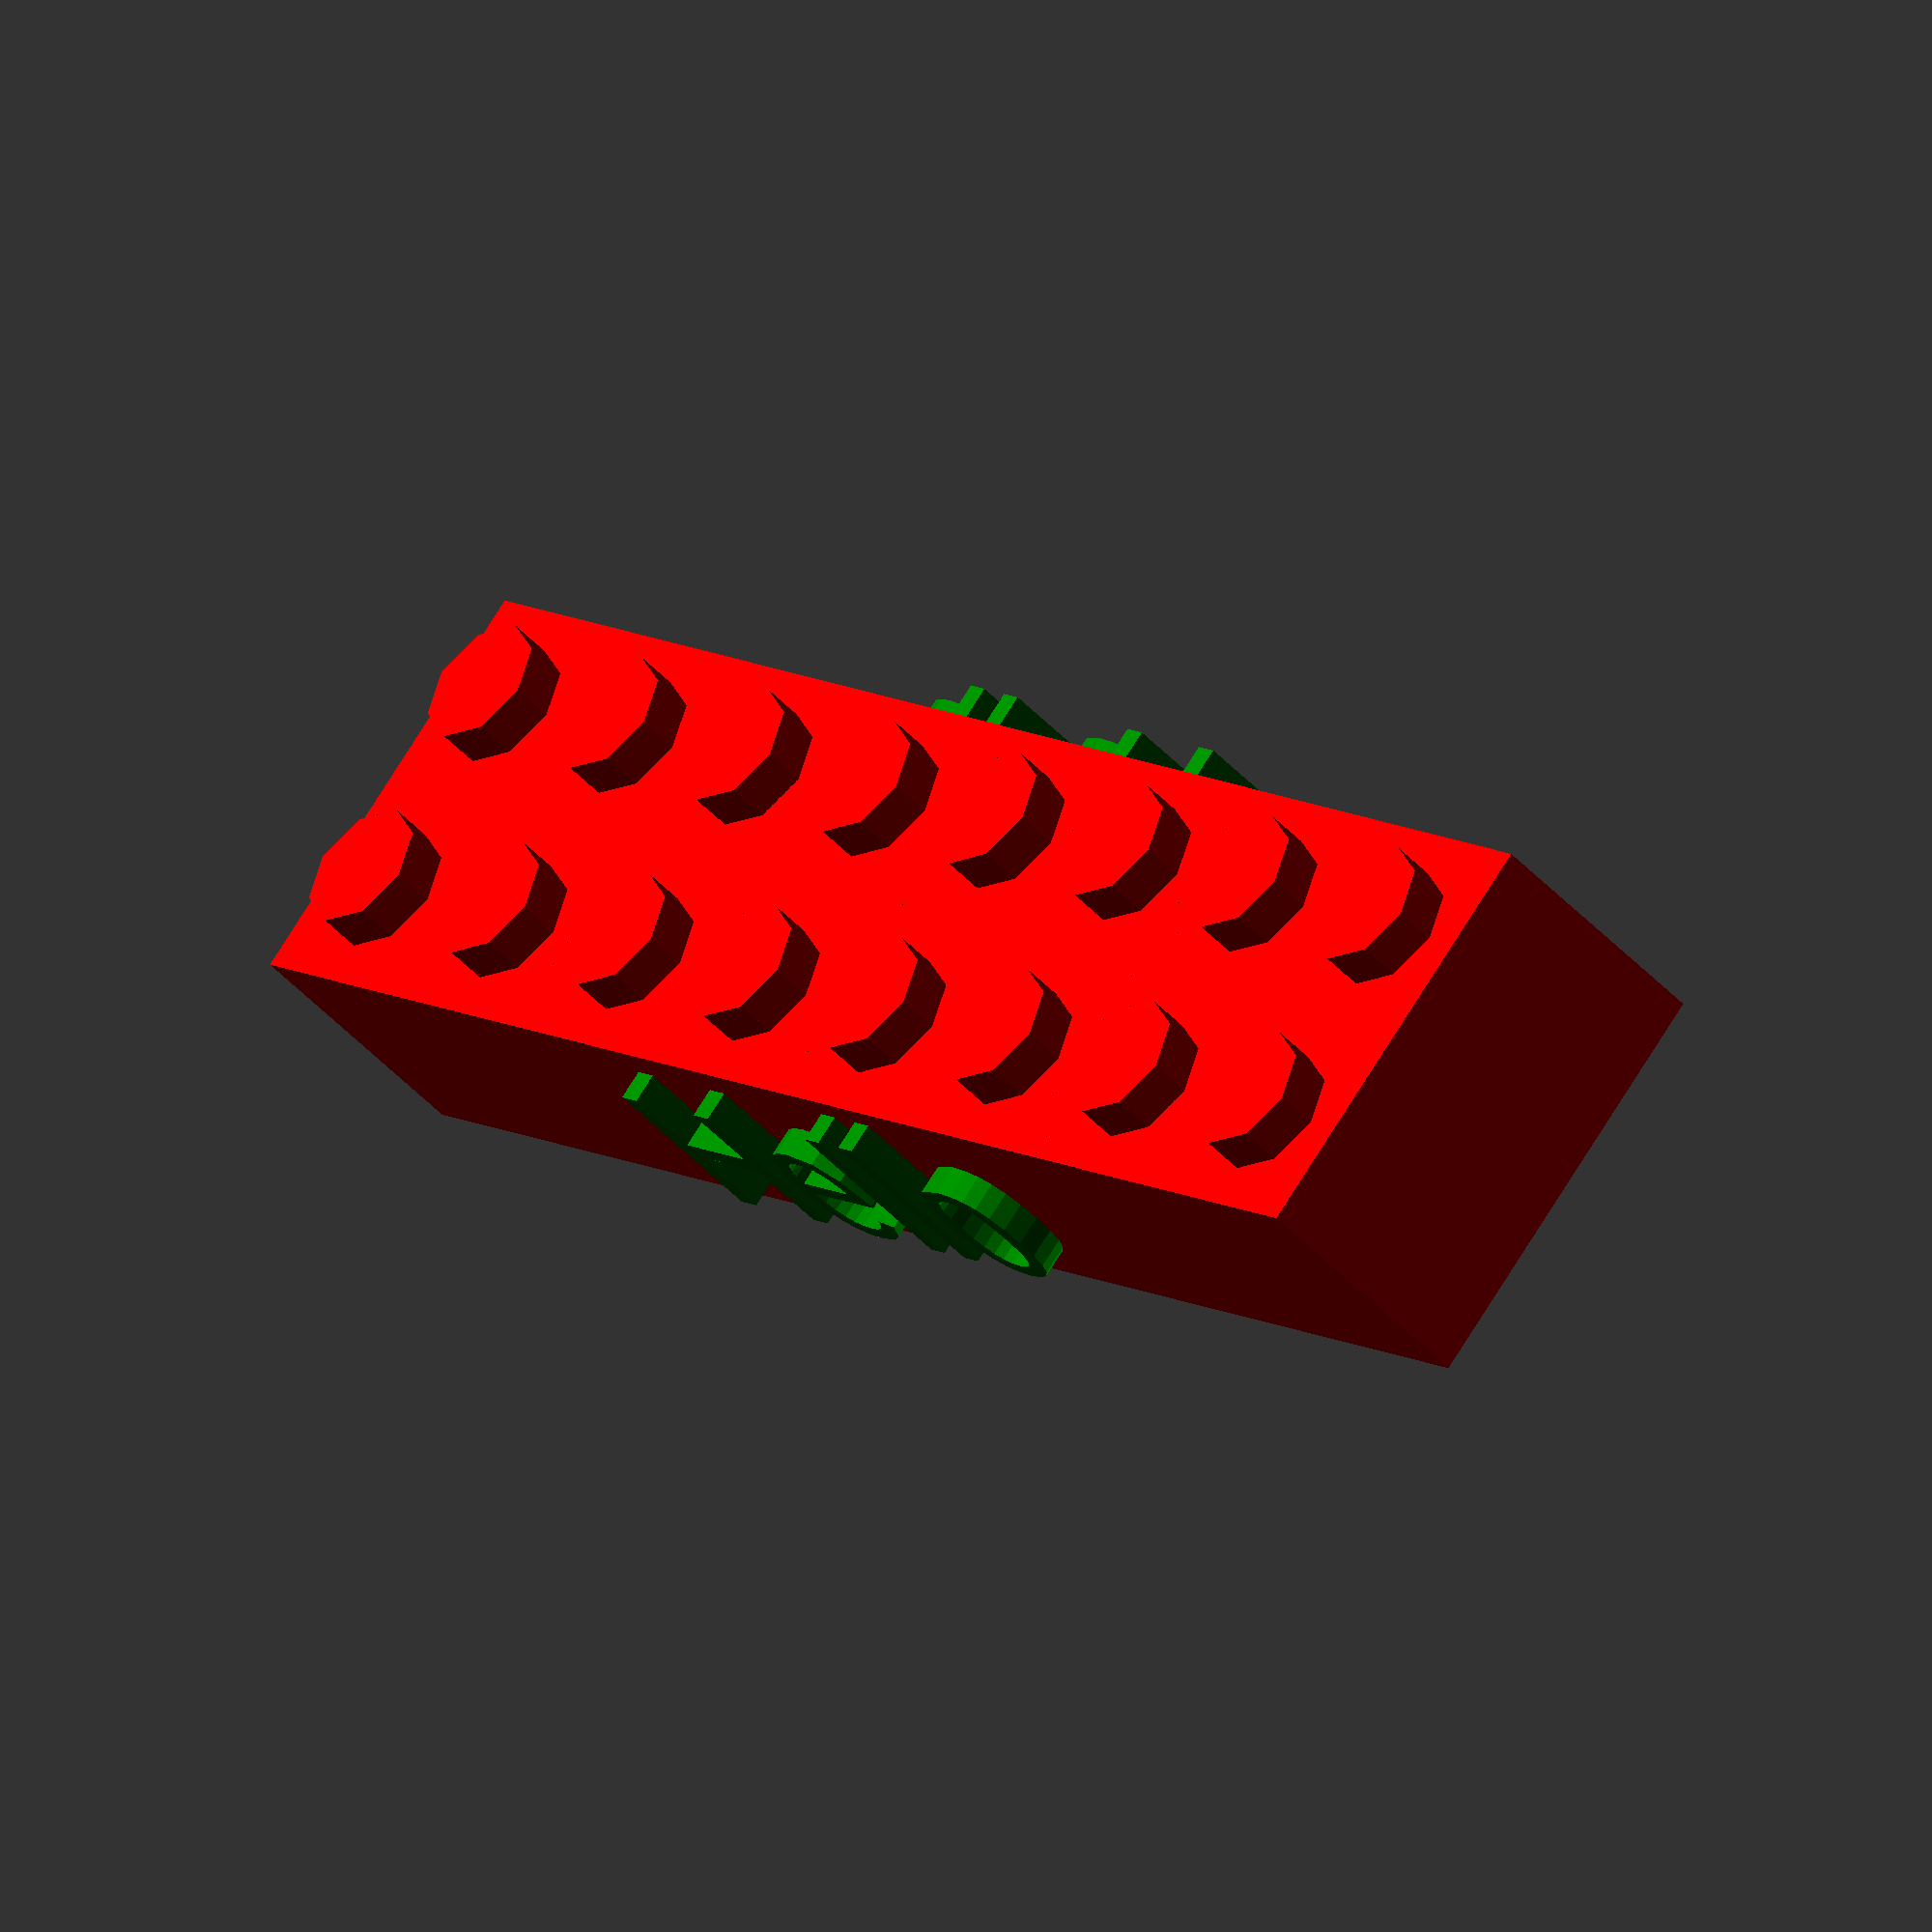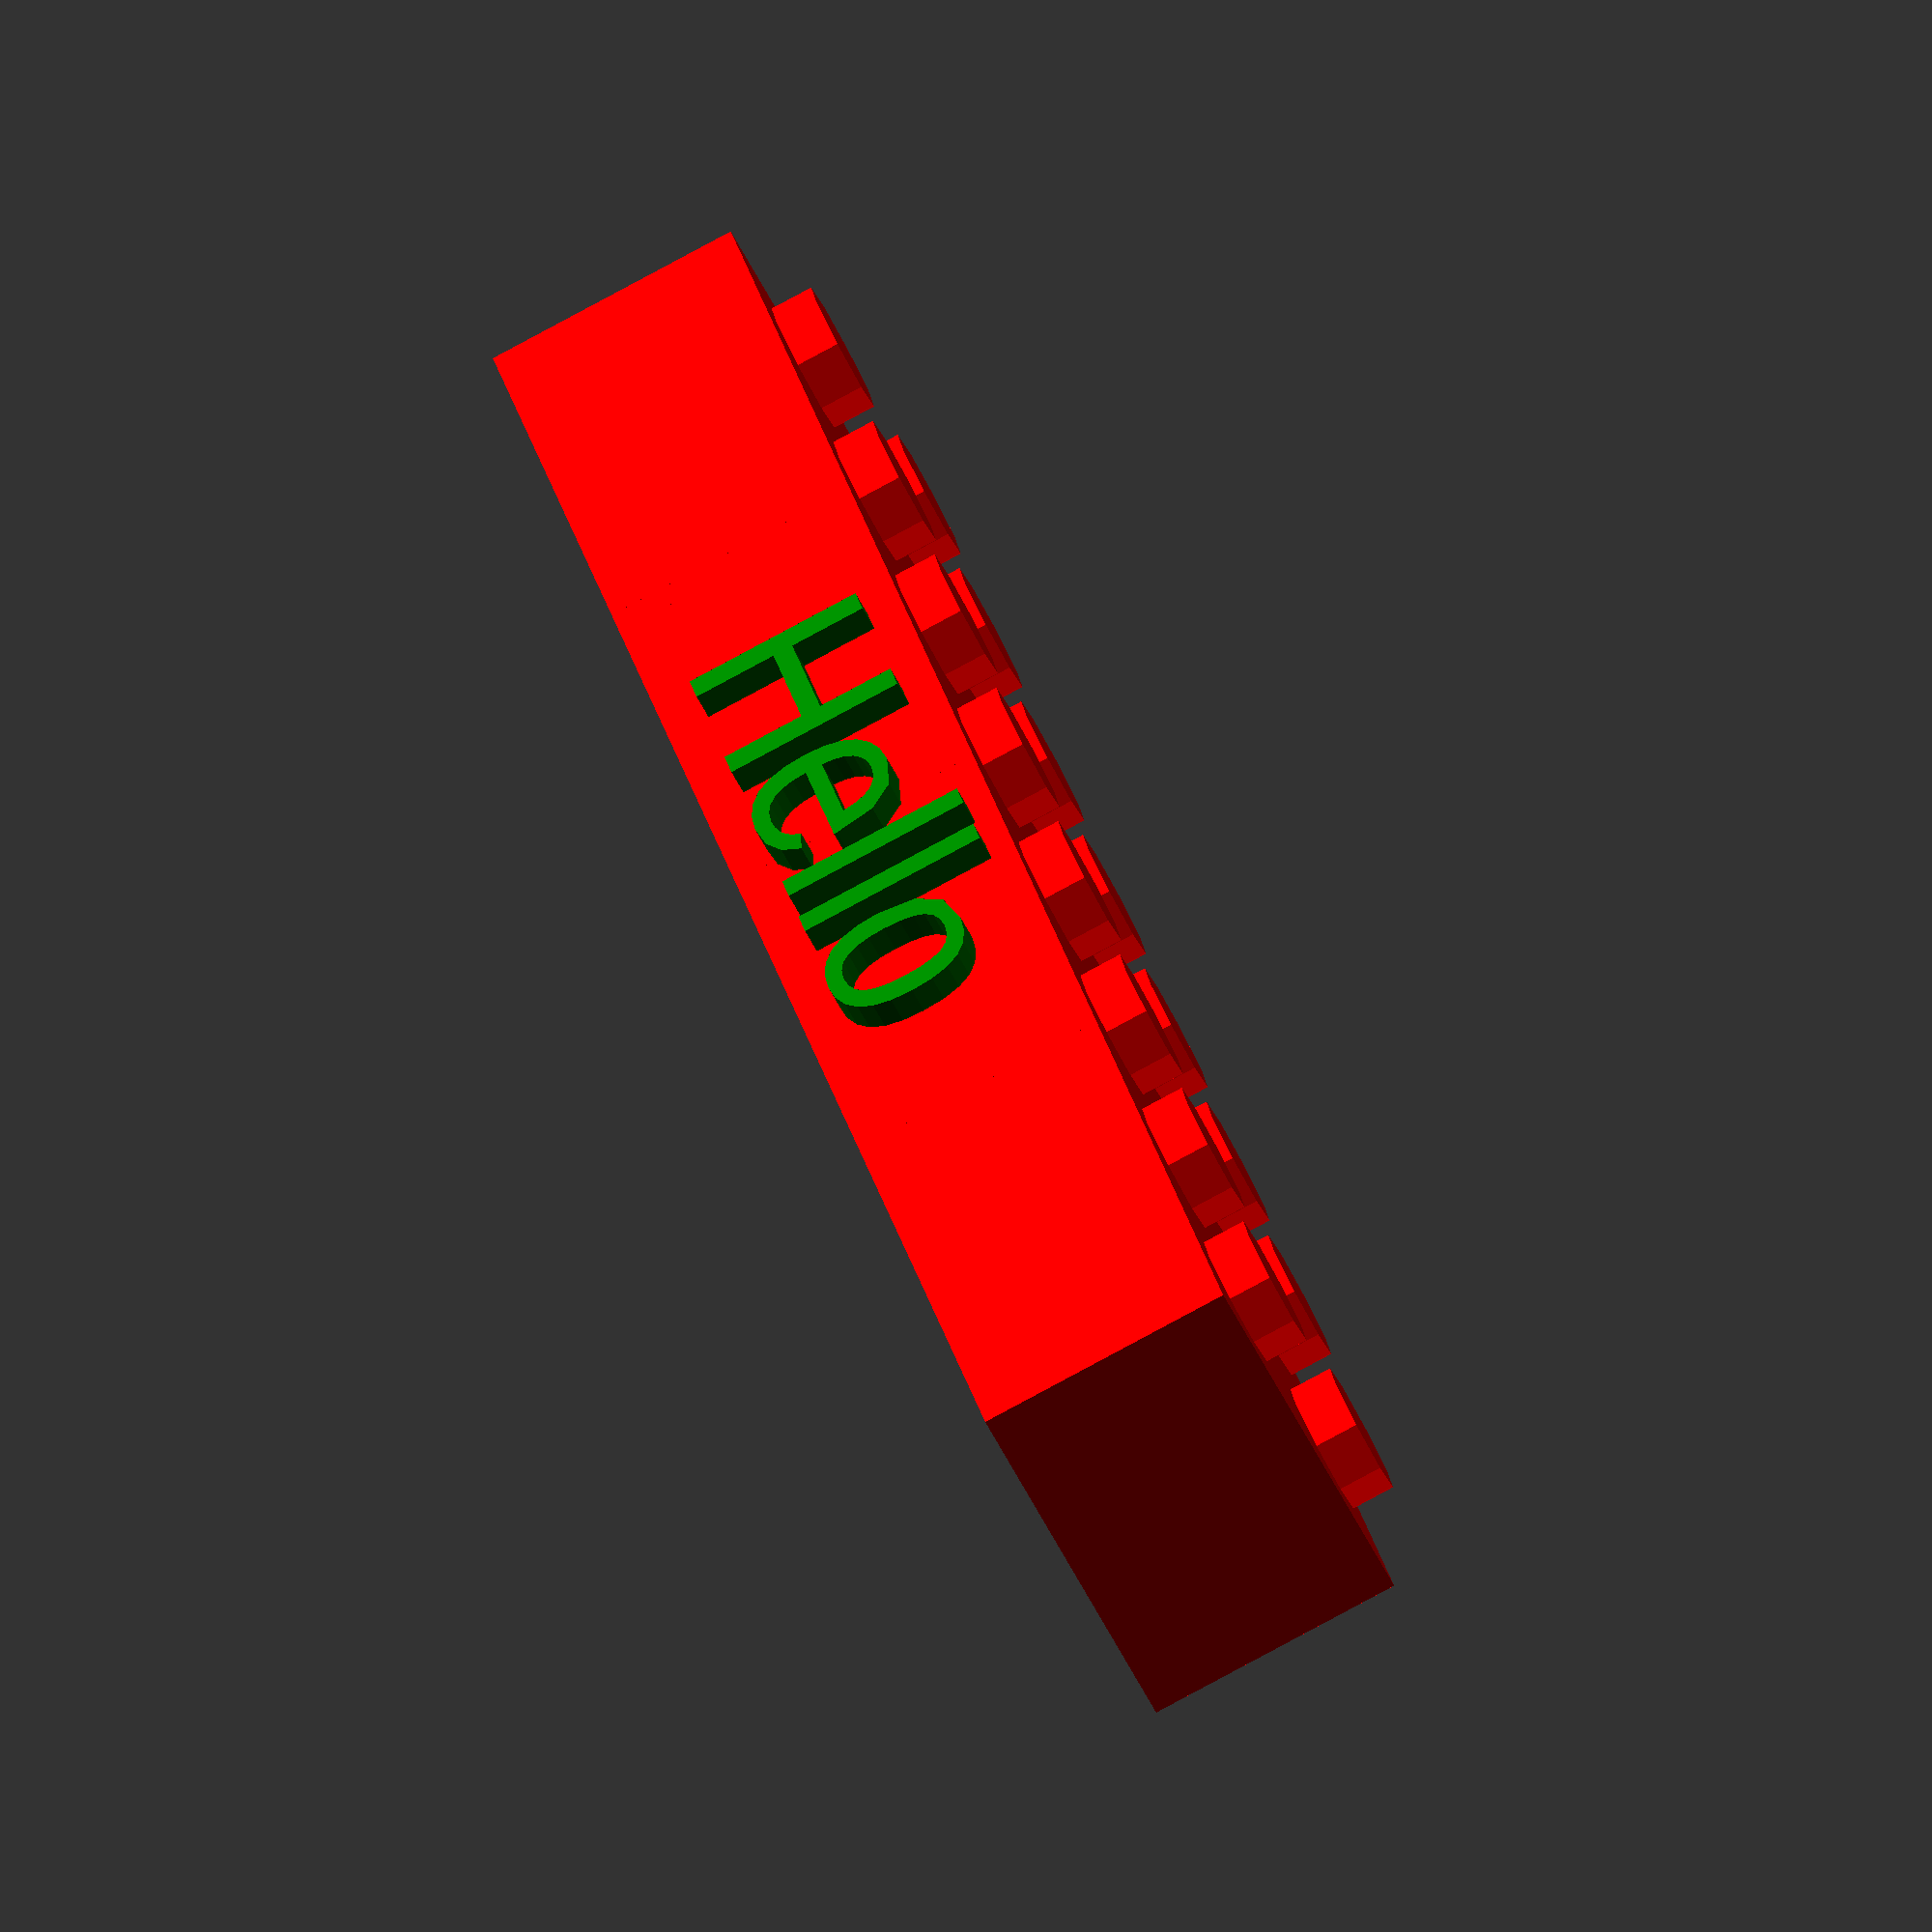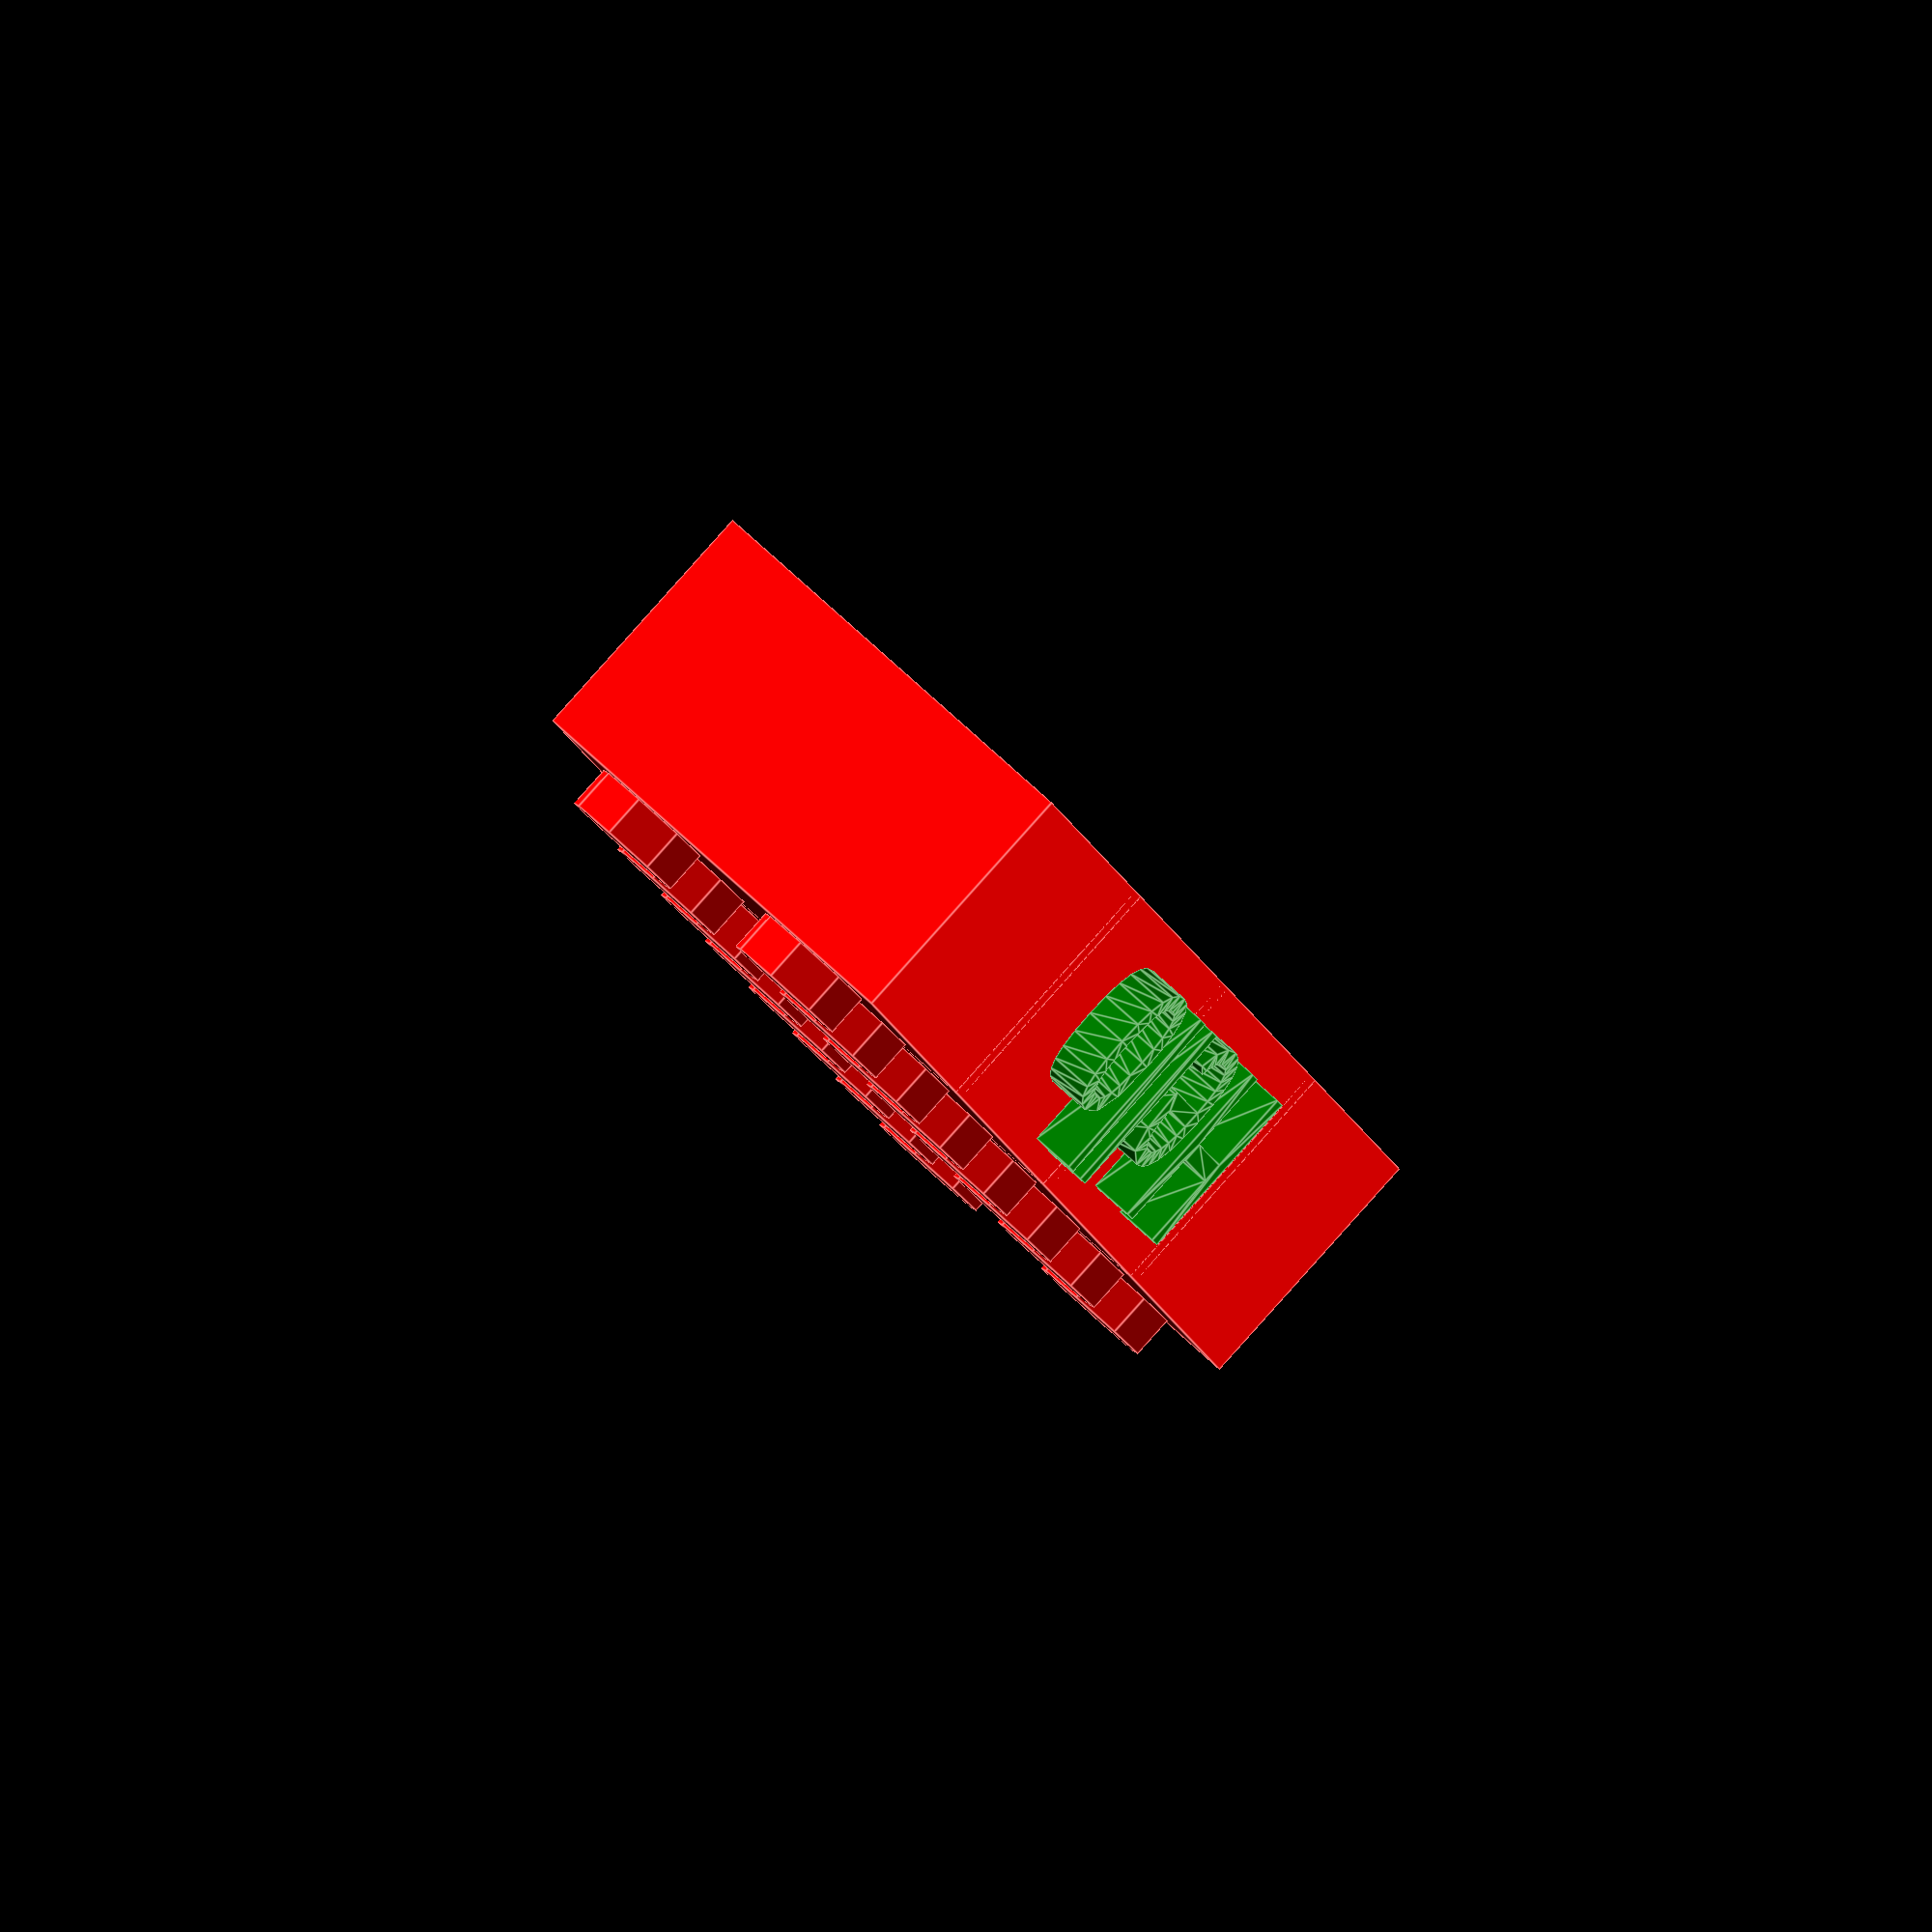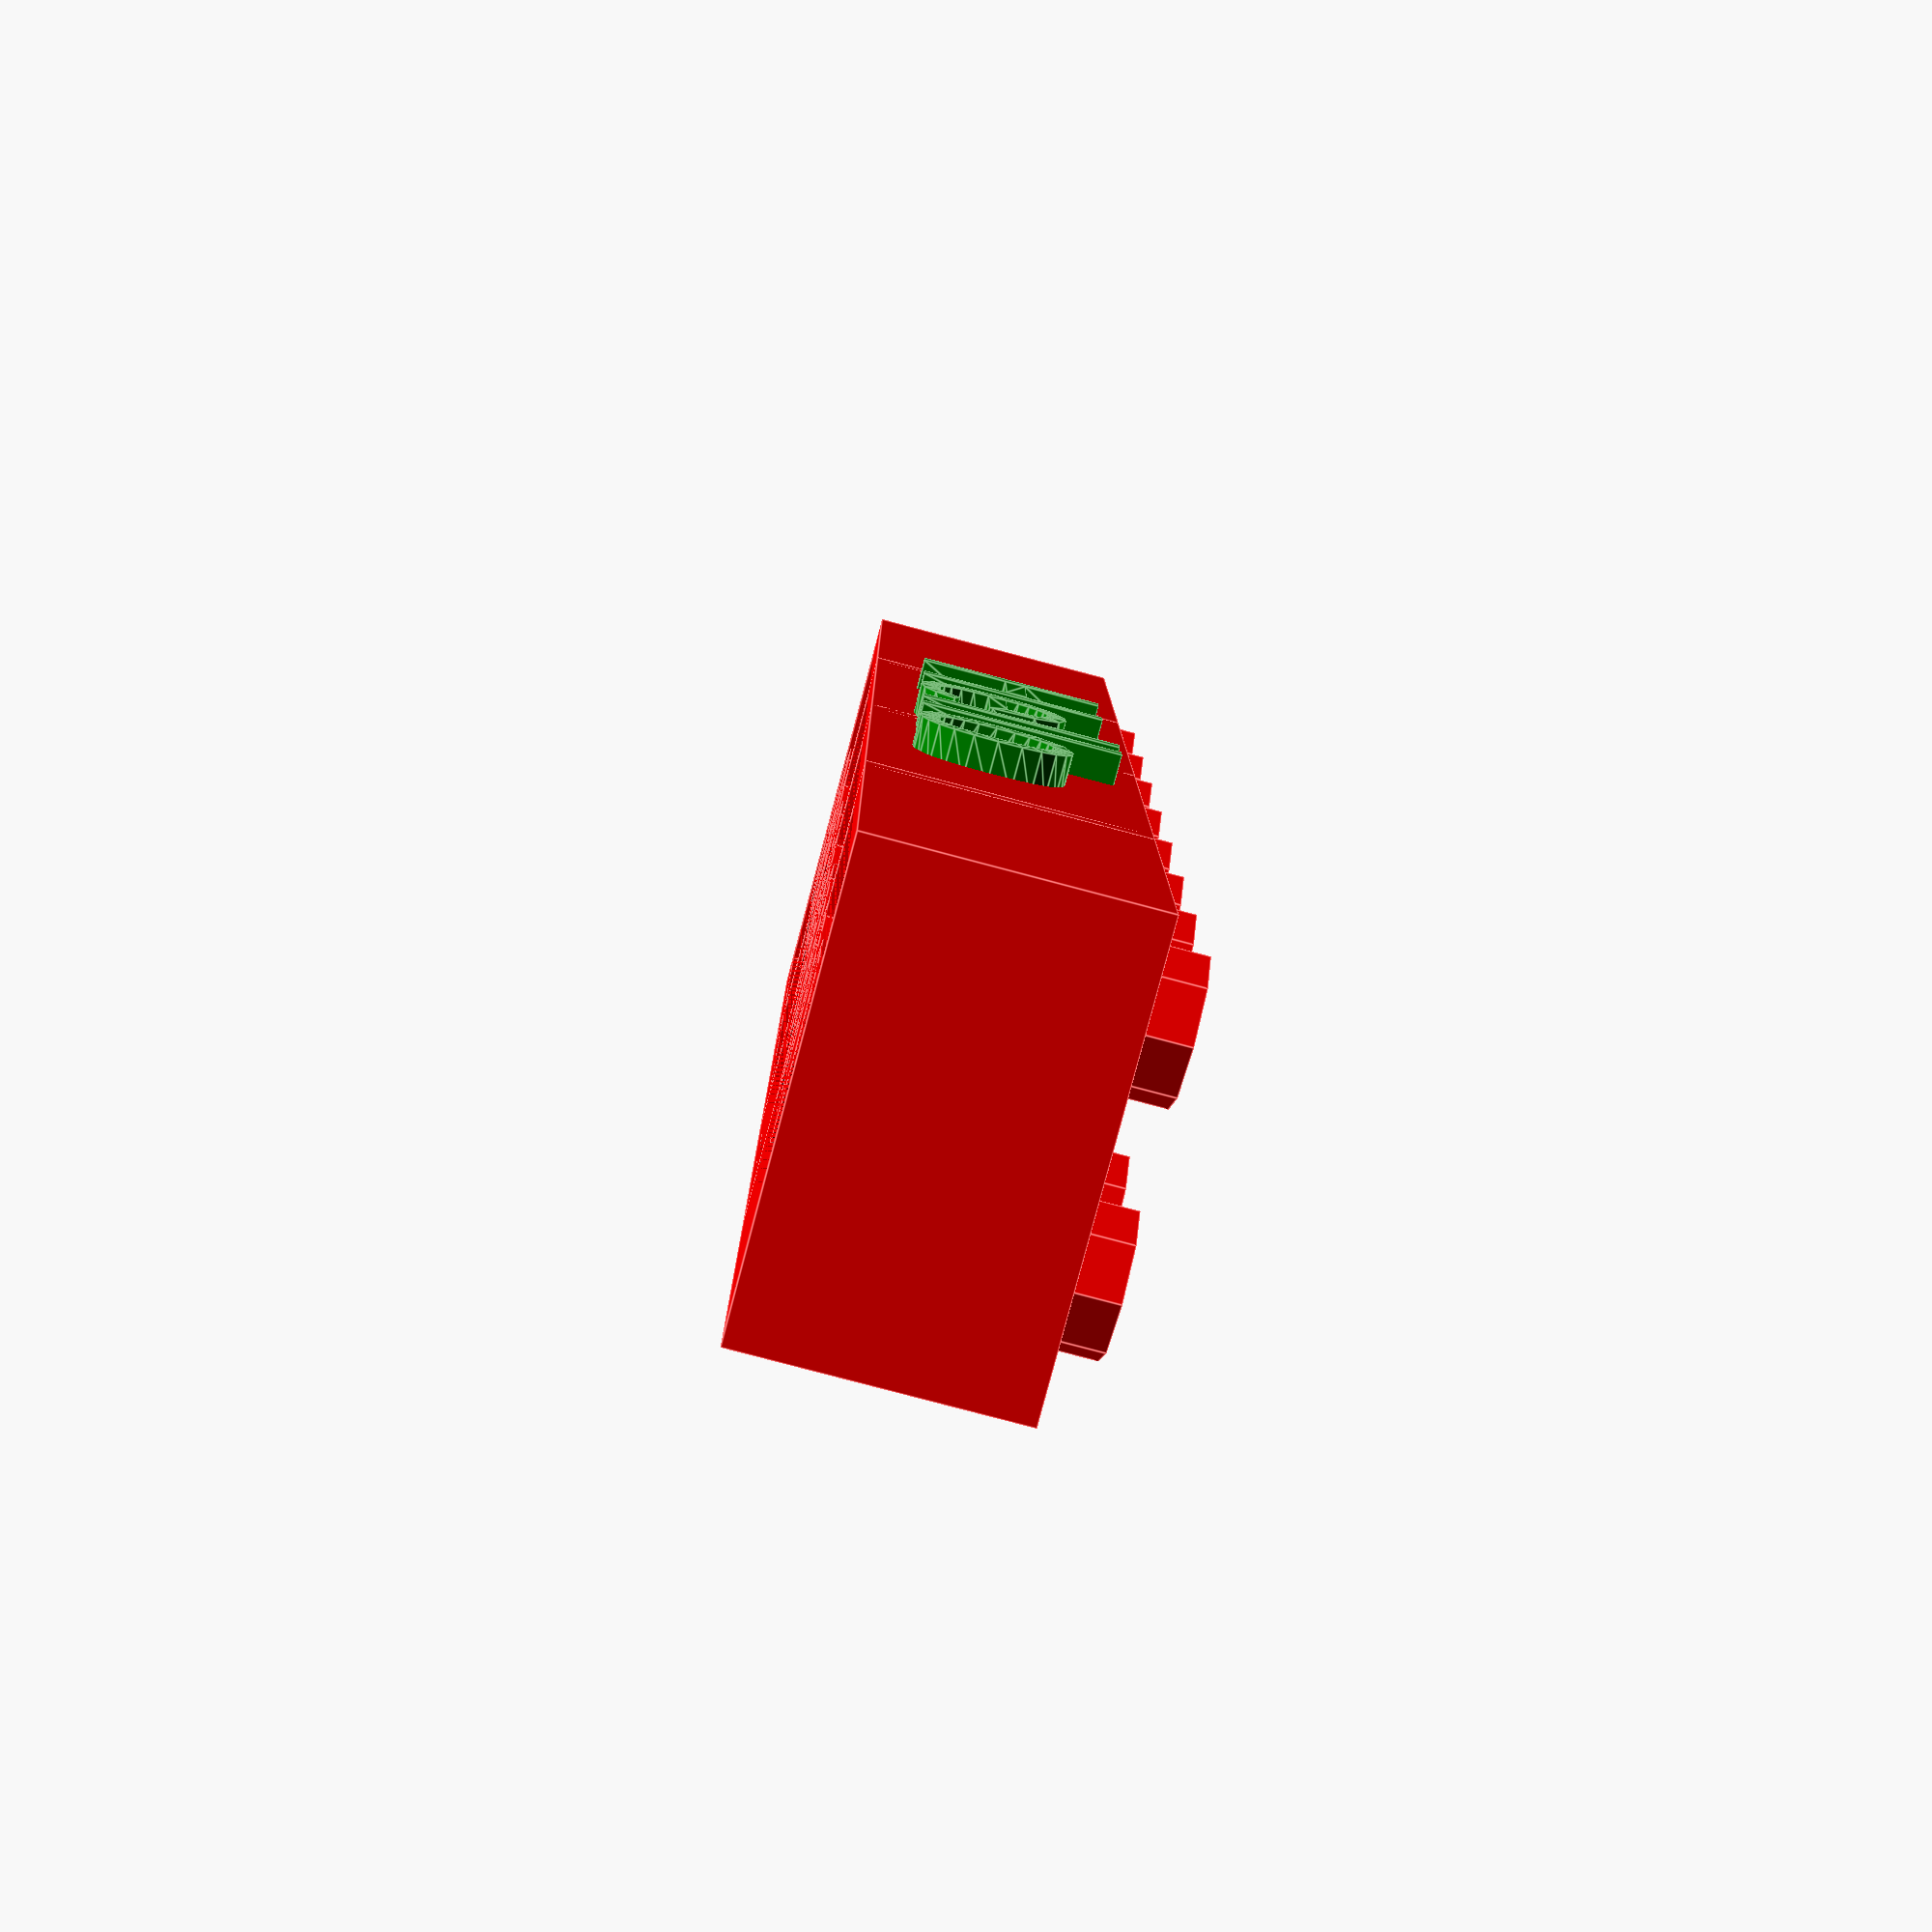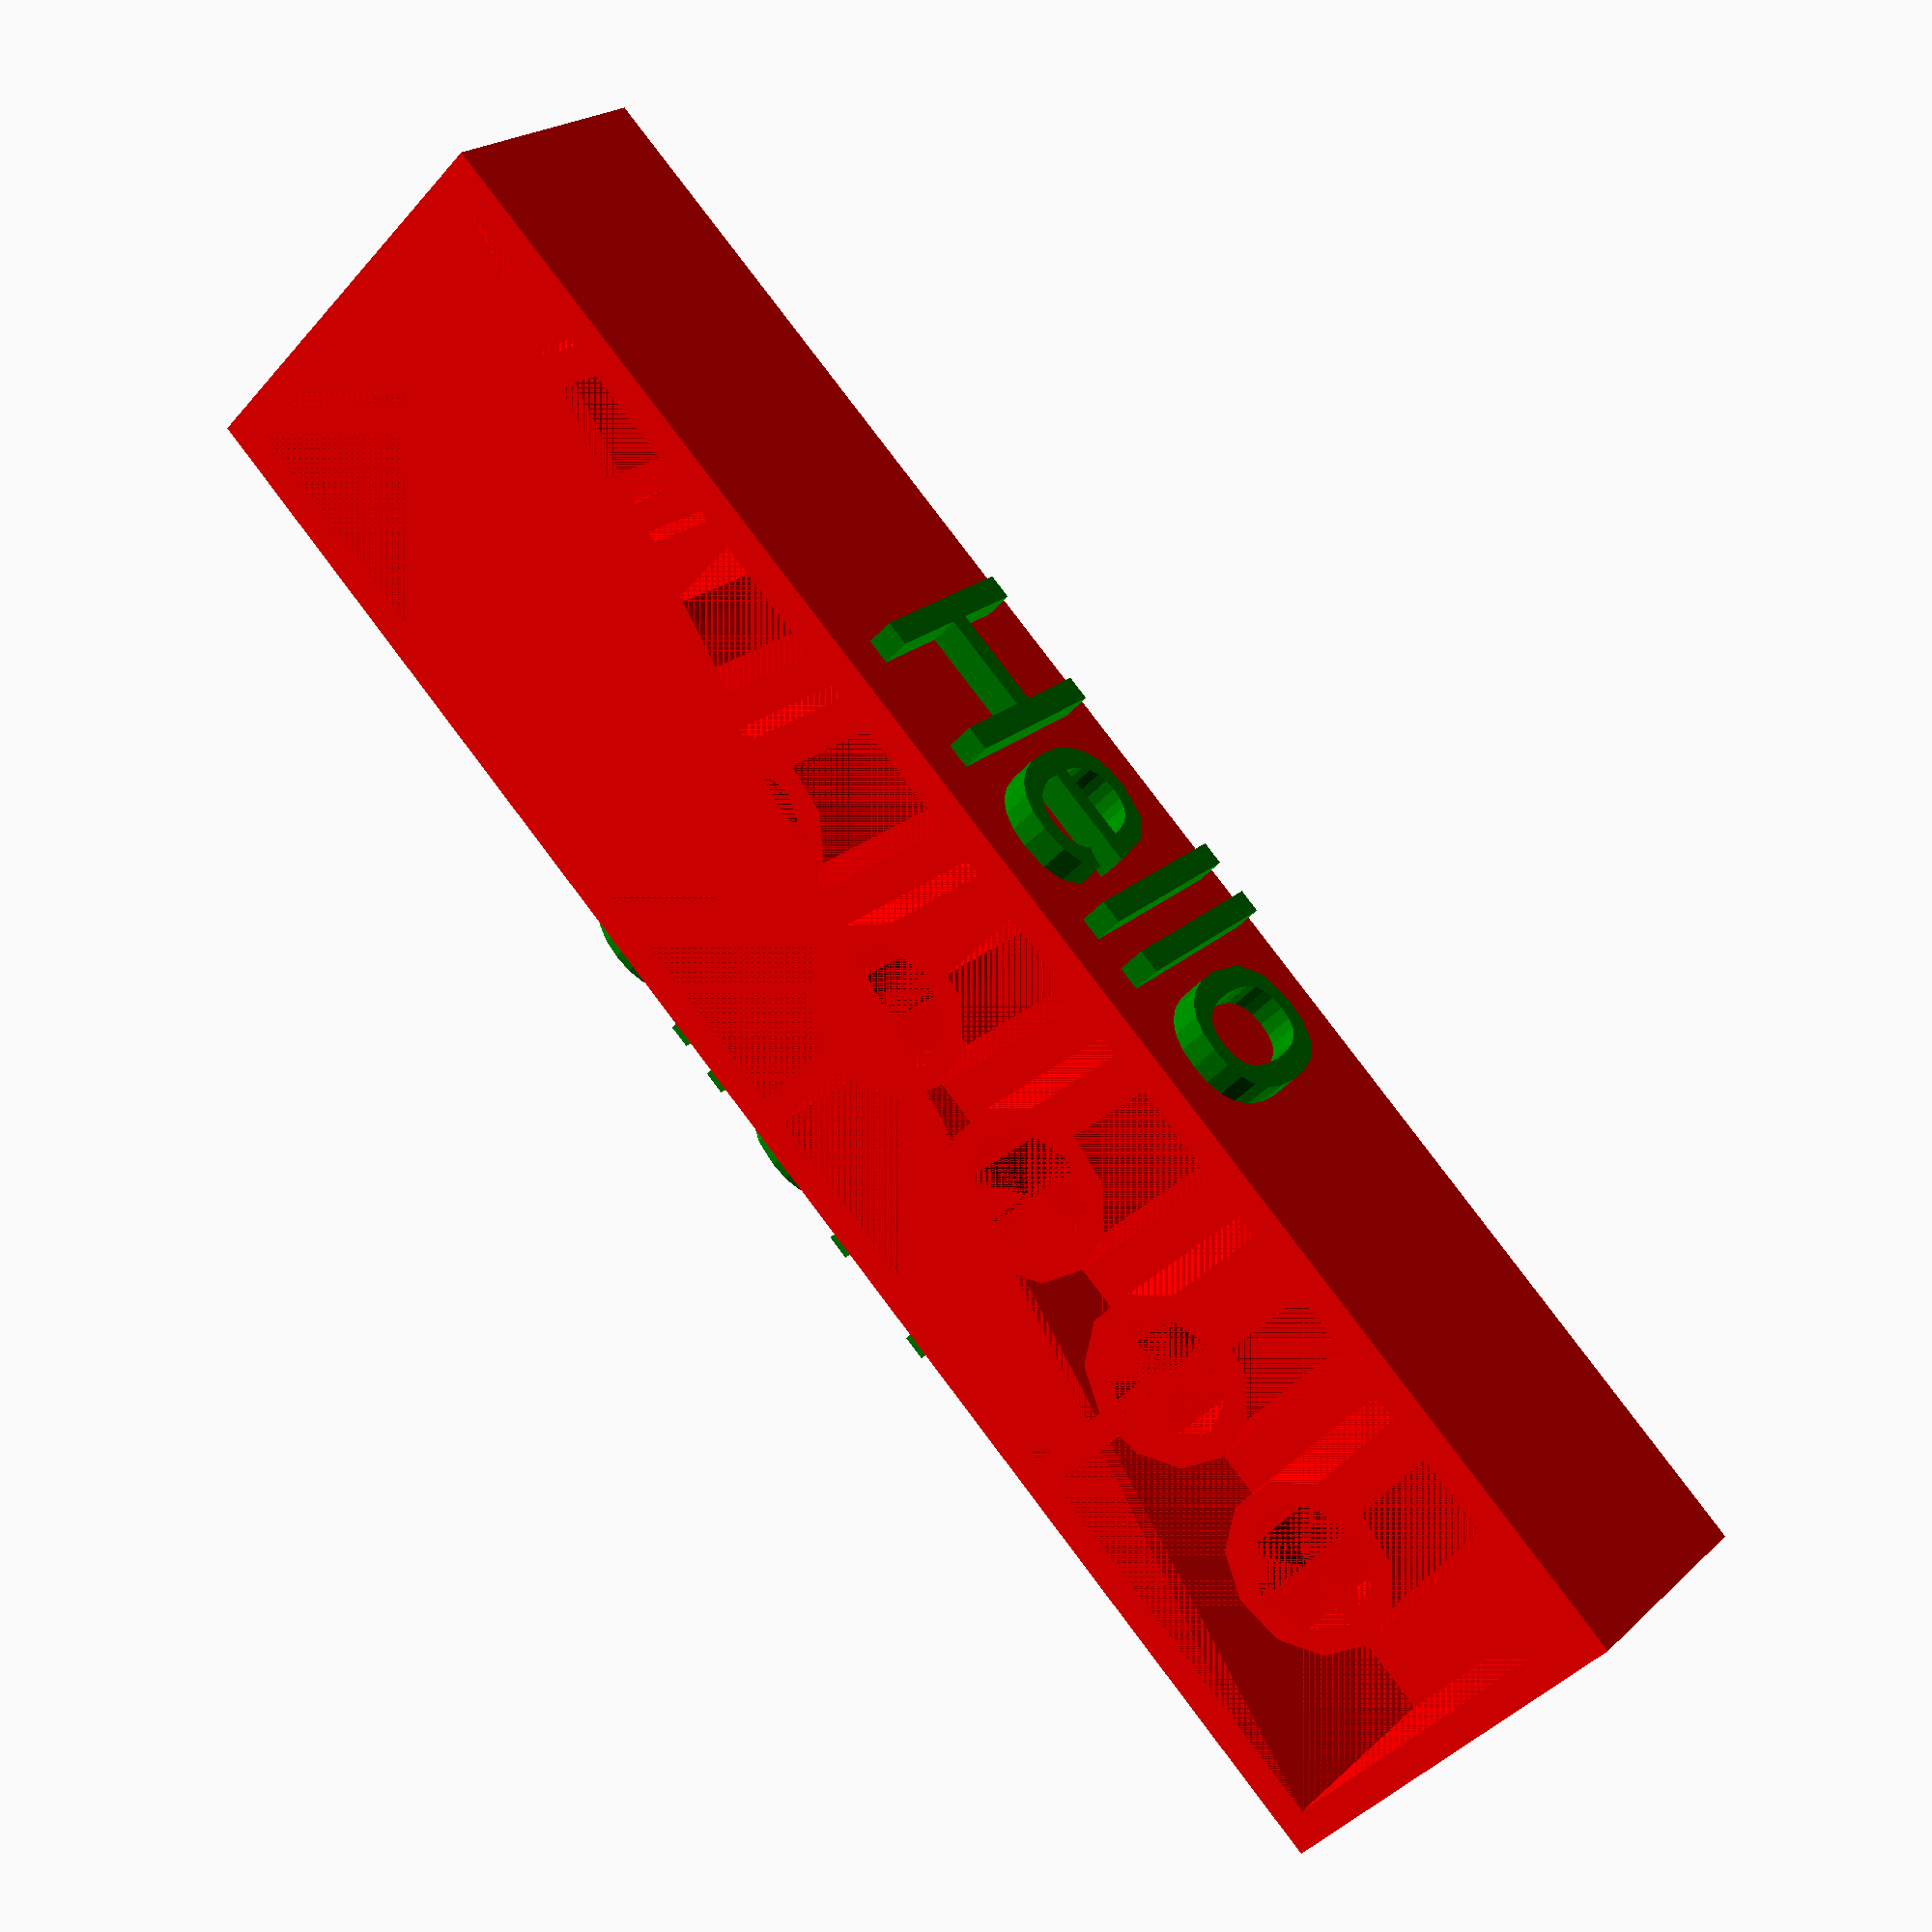
<openscad>
echo(version=version());

// -------------------------------------------------------------------------------------------------------------------
/*
initial parameters
change these to create your brick
*/
nubs_cnt_x = 8; // count of nubs in X
nubs_cnt_y = 2; // count of nubs in Y
nubs_on_top = true; // boolean, if nubs should be rendered or not [true, false]
nubs_diameter_mod = 0; // increases the nub-diameter for 3D-Printing reasons (i.e. 0.2)

brick_height = 3; // height of brick in lego-units (1=plate, 3=normal height) [1,2,3,4,5,6]
text_on_brick = "Hello"; // text (if wanted) on top surface - if text on top set nubs_on_top = false (otherwise no text)!
text_size = 7; // text-size (12 suits best for top text and count of nubs in y = 2)
text_position = "frontback"; // where to extrude the text ["top", "front", "frontback"]
text_language = "de"; // which language for the text (use two letter code) [i.e. "de", "fr", etc.]
text_offset_y = 1.5; // text offset in text-up/down-direction
keyring_diameter = 0; // want a keyring-hole ? sets diameter of keyring (bigger than 0)

//Circle resolution
// $fa the minimum angle for a fragment. see https://en.wikibooks.org/wiki/OpenSCAD_User_Manual/Other_Language_Features#$fs
$fa = $preview ? 12 : 1; 
// $fs the minimum size of a fragment. see https://en.wikibooks.org/wiki/OpenSCAD_User_Manual/Other_Language_Features#$fs
$fs = $preview ? 2 : 0.4; 
// -------------------------------------------------------------------------------------------------------------------

/* 
calling module with parameters
*/
brick(nubs_cnt_x, nubs_cnt_y, nubs_on_top, brick_height, text_on_brick, text_size, text_position, text_language, text_offset_y, nubs_diameter_mod, keyring_diameter);

/*
module brick

- count of nubs in X // nubs_cnt_x = 10;
- count of nubs in Y // nubs_cnt_y = 1;
- boolean, if nubs should be rendered or not // nubs_on_top = false; // [true, false]
- height of brick in lego-units (1=plate, 3=normal height) // brick_height = 1; // [1,2,3,4,5,6]
- text (if wanted) on top surface - leave empty for no text // text_on_brick = "hello world";
- text-size (12 suits best top - 2 nubs in y) // text_size = 12;
- text-position (top or front) // text_position = "top" ["top", "front"]
- text_language (for accents etc.) // (use two letter code) // [i.e. "de", "fr", etc.]
- text offset in text-up/down-direction // text_offset_y = 0
- keyring-diameter // keyring_diameter = 1
*/
module brick(nubs_cnt_x = 4, nubs_cnt_y = 2, nubs_on_top = true, brick_height = 3, text_on_brick = "",text_size = 12, text_position = "", text_language = "de", text_offset_y = 0, nubs_diameter_mod = 0, keyring_diameter = 1) {
    
    lego_unit = 1.6;
    
    grid_base = 8;
    grid_offset = 0.2;
    nubs_height = lego_unit; // 1.6
    nubs_diameter = 3 * lego_unit+nubs_diameter_mod; // 4.8
    nubs_radius = nubs_diameter / 2;
    brick_wall = 1.2;
    brick_wall_top = 1;
    cylinder_diameter_outer = 6.51;
    cylinder_diameter_inner = 3 * lego_unit; // 4.8
    brick_baseheight = 6 * lego_unit; //9.6
    
    brick_height_crt = brick_baseheight / 3 * brick_height;
    brick_x_crt = (nubs_cnt_x * grid_base) - grid_offset;
    brick_y_crt = (nubs_cnt_y * grid_base) - grid_offset;
    nubs_offset_outer = (grid_base - grid_offset) / 2;    
 
    difference() { // for keyring-hole to get through whole brick
        color("red") {
            difference() {
                translate([0,0,0]) cube([brick_x_crt,brick_y_crt,brick_height_crt]);
                union() {
                    translate([brick_wall,brick_wall,0]) 
                        cube([brick_x_crt - (2*brick_wall), 
                            brick_y_crt - (2*brick_wall), 
                            brick_height_crt - brick_wall_top]);
                               
                }
            }
            
            if (nubs_on_top) {
                for (x=[0:1:nubs_cnt_x - 1]) {
                    for (y=[0:1:nubs_cnt_y - 1]) {
                        translate([nubs_offset_outer + (x*grid_base), 
                                    nubs_offset_outer + (y*grid_base), 
                                    brick_height_crt]) {
                                        cylinder(h=nubs_height,r=nubs_radius);
                                    }
                    }
                }
            }
            
            if (nubs_cnt_x > 1 && nubs_cnt_y == 1) {
                cylinder_diameter_outer = 2 * lego_unit;
                y = nubs_cnt_y / 2;
                for (x=[1:1:nubs_cnt_x - 1]) {
                    translate([x*grid_base - grid_offset/2,y*grid_base - grid_offset/2,0]) {
                        cylinder(h=brick_height_crt-brick_wall, r=cylinder_diameter_outer/2);
                    }
                    if (x%2 == 0) { 
                        translate([(x*grid_base - grid_offset/2) - brick_wall_top / 2,0,0]) {
                            cube([brick_wall_top,brick_y_crt,brick_height_crt]);
                        }
                    }
                }
            }
            else if (nubs_cnt_x == 1 && nubs_cnt_y > 1) {
                cylinder_diameter_outer = 2 * lego_unit;
                x = nubs_cnt_x / 2;
                for (y=[1:1:nubs_cnt_y - 1]) {
                    translate([x*grid_base - grid_offset/2,y*grid_base - grid_offset/2,0]) {
                        cylinder(h=brick_height_crt-brick_wall, r=cylinder_diameter_outer/2);
                    }
                    if (y%2 == 0) { 
                        translate([0,(y*grid_base - grid_offset/2) - brick_wall_top / 2,0]) {
                            cube([brick_x_crt,brick_wall_top,brick_height_crt]);
                        }
                    }
                }
            }
            else {
                for (x=[1:1:nubs_cnt_x - 1]) {
                    if (x%2 == 0) { 
                        translate([x*grid_base - brick_wall/2, 0, 0]) {
                            difference() {
                                cube([brick_wall_top, brick_y_crt, brick_height_crt]);
                                for (y=[1:1:nubs_cnt_y - 1]) {
                                    translate([brick_wall_top/2,y*grid_base - grid_offset/2,0]) {
                                        cylinder(h=brick_height_crt-brick_wall, r=cylinder_diameter_inner/2);
                                    }
                                }
                            }
                        }
                    }
                    for (y=[1:1:nubs_cnt_y - 1]) {
                        translate([x*grid_base - grid_offset/2,y*grid_base - grid_offset/2,0]) {
                            difference() {
                                cylinder(h=brick_height_crt-brick_wall, r=cylinder_diameter_outer/2);
                                cylinder(h=brick_height_crt-brick_wall, r=cylinder_diameter_inner/2);
                            }
                        }
                    }
                }
                
            }
        }
        if(keyring_diameter > 0) {
                translate([brick_x_crt*0.85,brick_y_crt,brick_height_crt/2]) {
                    rotate([90,0,45])cylinder(brick_height_crt*5,keyring_diameter,keyring_diameter,center=true);
                }
        }
    }
    if (text_position == "top" && !nubs_on_top) {
        color("green")
            translate([brick_x_crt/2,brick_y_crt/2+text_offset_y,brick_height_crt])
                linear_extrude(nubs_height)
                    text(text_on_brick, size=text_size, halign="center", valign="center", language=text_language);
    }
    if (text_position == "front" || text_position == "frontback") {
        color("green") {
            rotate([90,0,0]) {
                translate([brick_x_crt/2,text_size/2+text_offset_y,-0.5]) {
                    linear_extrude(nubs_height)
                    text(text_on_brick, size=text_size, halign="center", valign="center", language=text_language);
                }
            }
            if (text_position == "frontback") {
                rotate([90,0,180]) {
                    translate([(brick_x_crt/2)*-1, text_size/2+text_offset_y, brick_y_crt]) {
                        linear_extrude(nubs_height)
                        text(text_on_brick, size=text_size, halign="center", valign="center", language=text_language);
                    }
                }
            }
        }
    }
}
</openscad>
<views>
elev=46.1 azim=43.3 roll=39.6 proj=o view=solid
elev=84.1 azim=54.5 roll=298.2 proj=o view=wireframe
elev=91.8 azim=254.9 roll=138.1 proj=o view=edges
elev=79.2 azim=91.3 roll=255.1 proj=p view=edges
elev=339.3 azim=135.2 roll=211.8 proj=p view=solid
</views>
